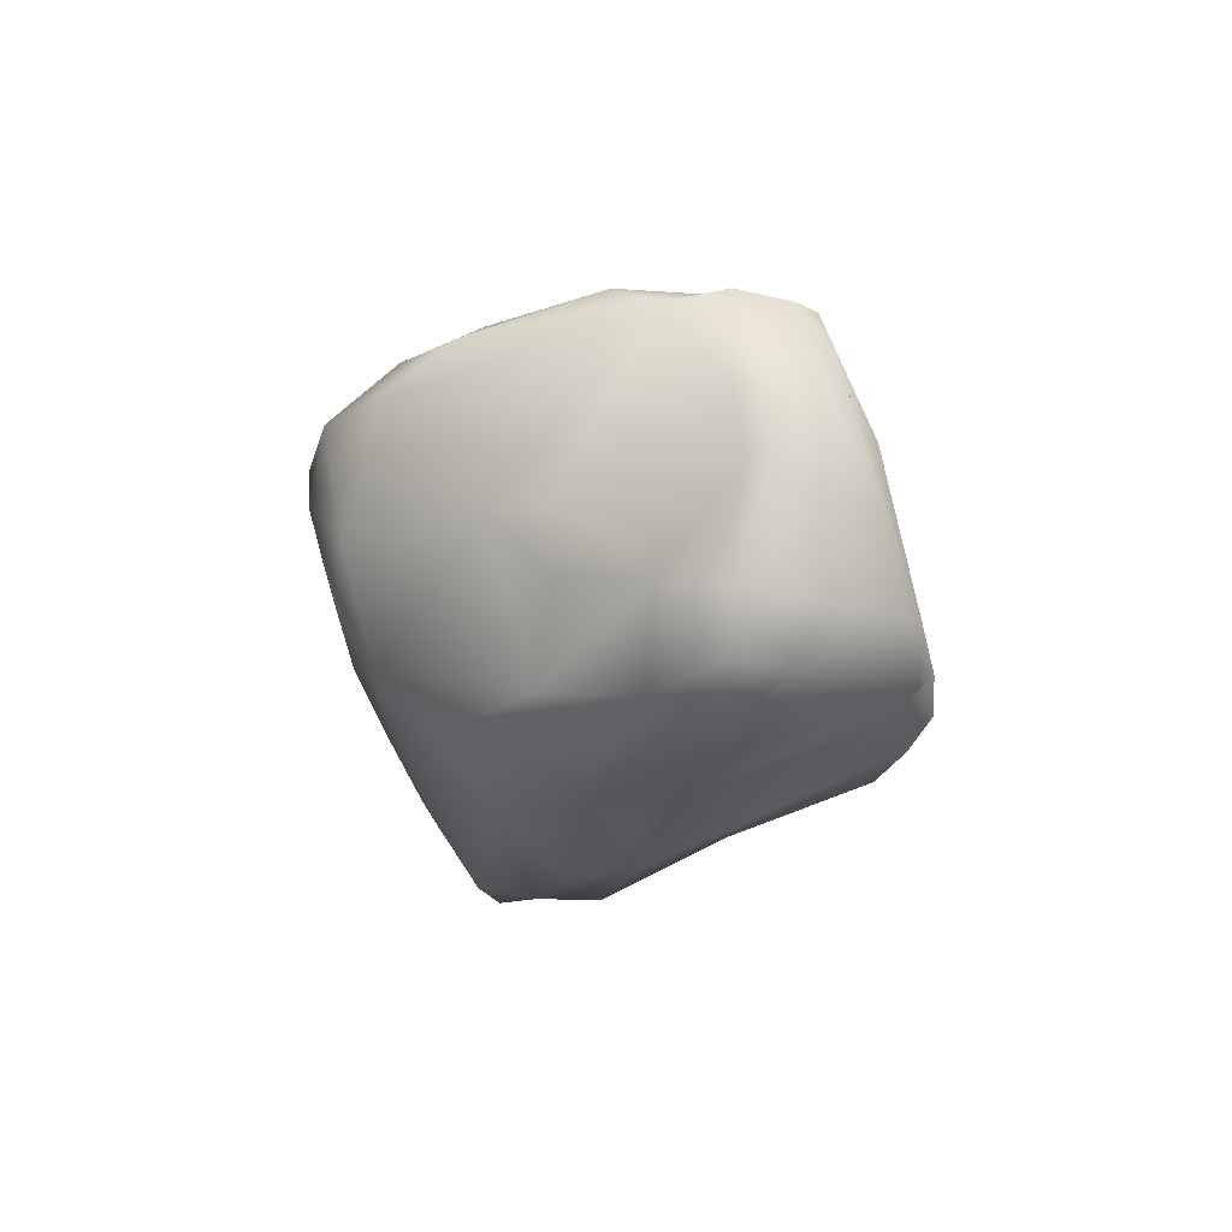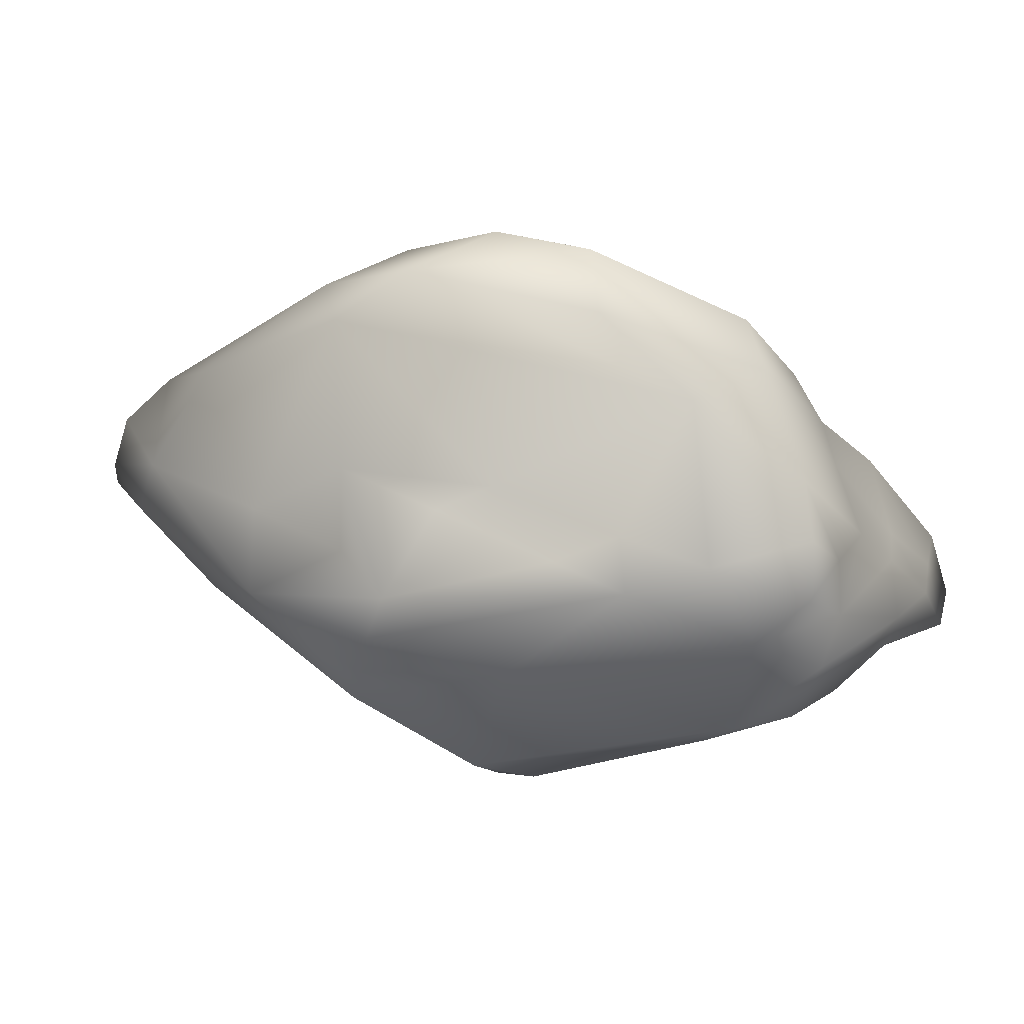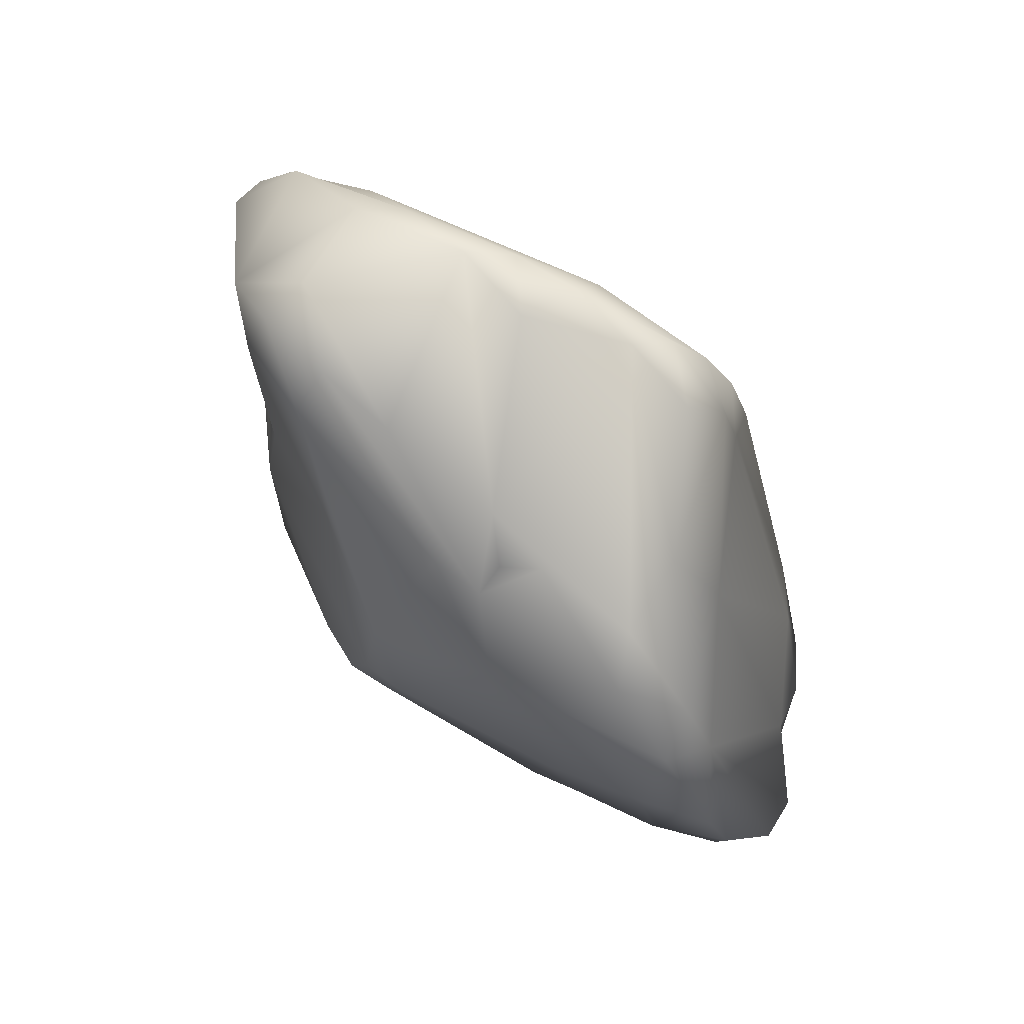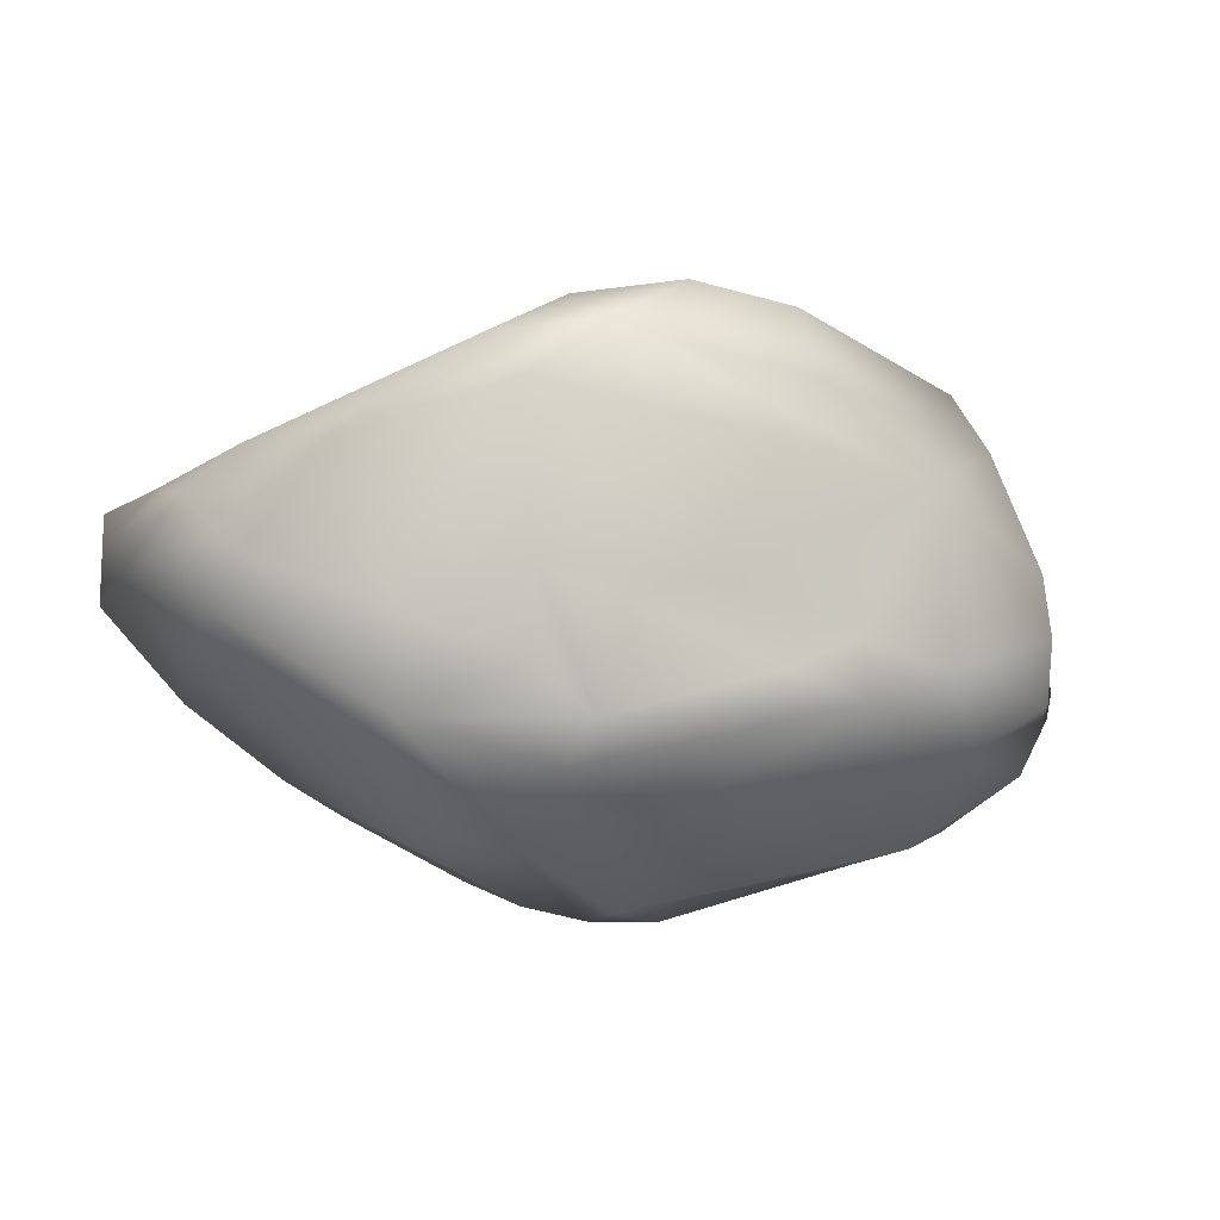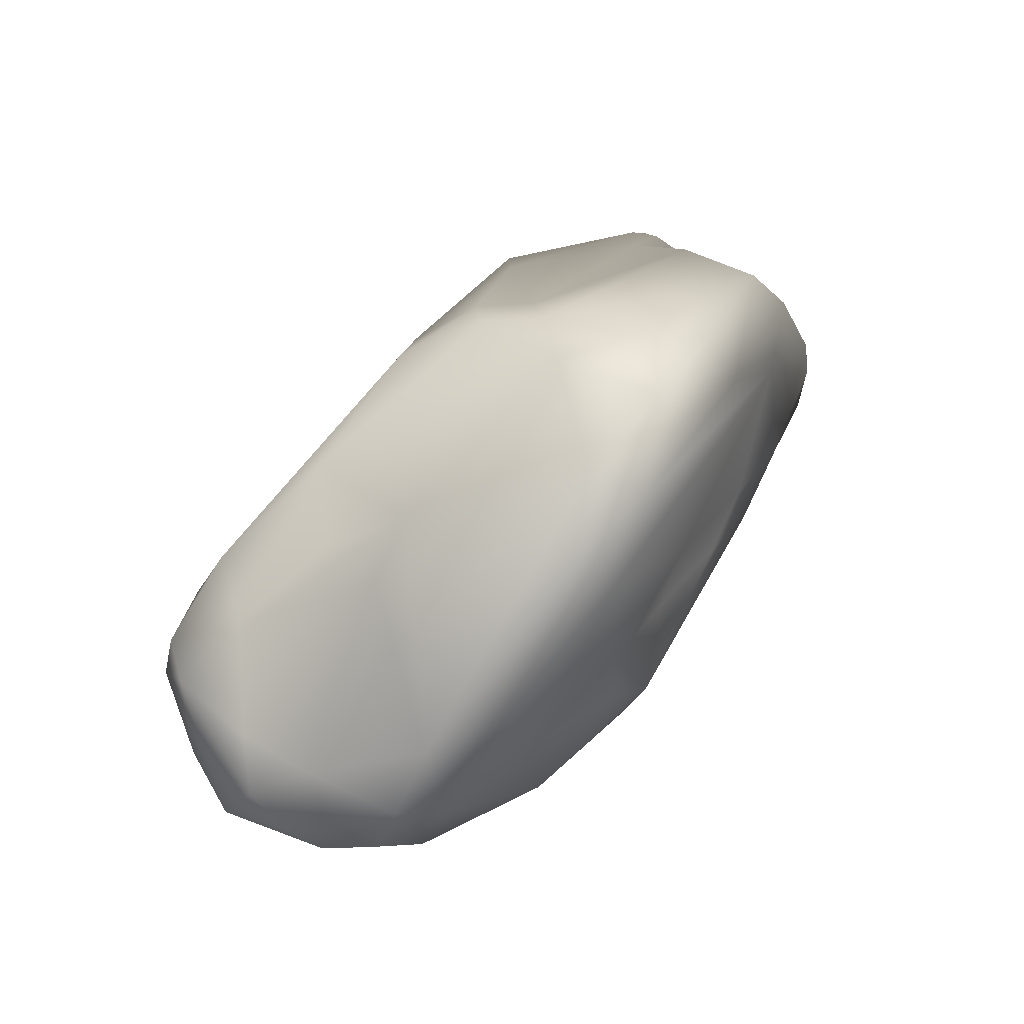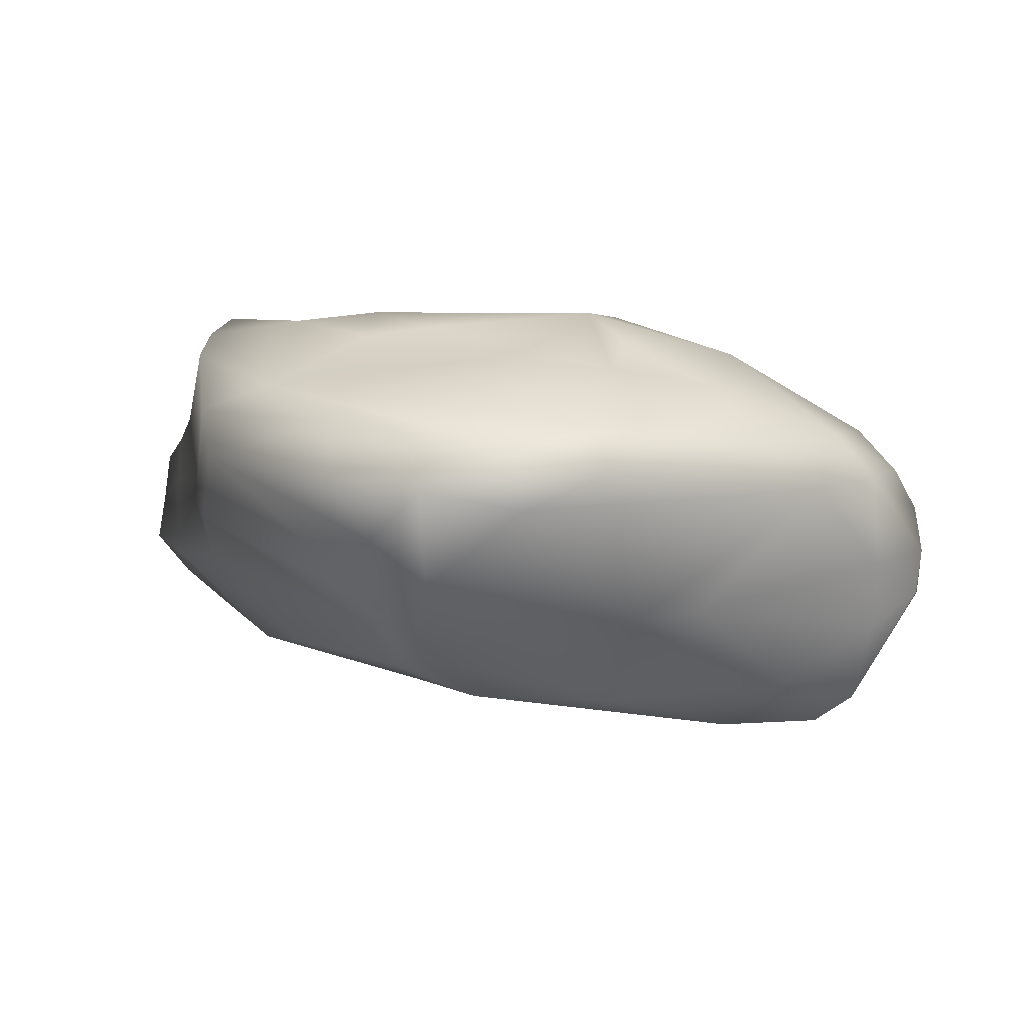
<metadata>
{"format":"obj","ext":"obj","renderer":"f3d","projection":"perspective","resolution":1024,"background":"white","views":[{"elev":-21.5,"azim":63.0,"up":"+Y"},{"elev":0.8,"azim":-162.5,"up":"+Z"},{"elev":-69.7,"azim":118.9,"up":"+Y"},{"elev":1.2,"azim":164.9,"up":"+Z"},{"elev":56.8,"azim":122.3,"up":"+Z"},{"elev":24.9,"azim":12.6,"up":"+Y"}]}
</metadata>
<code>
v  0.0022 18.63 0.0397
v  4.558 20.12 -7.981
v  -5.286 18.49 -2.158
v  -11.03 18.62 -4.547
v  -5.108 17.86 2.163
v  -17.72 18.71 -7.327
v  -17.05 18.01 -2.253
v  -25.15 18.04 -4.966
v  -23.41 16.79 9.769
v  -33.61 16.61 -7.895
v  -33.91 16.76 -2.56
v  -35.44 11.56 -4.41
v  -33.22 16.41 2.587
v  -41.58 -3.551 -5.189
v  -42.84 -8.393 -8.013
v  -41.56 -7.119 -2.672
v  -39.29 -11.91 -4.554
v  -36.99 -6.336 2.453
v  -36.17 -3.089 4.587
v  -38.6 0 -2.281
v  -41.78 0 -7.727
v  -33.87 3.083 4.094
v  -39.03 3.553 -4.632
v  -36.8 7.196 -2.157
v  -35.58 11.61 -9.217
v  0.0022 -17.46 0.0397
v  -1.953 -17.89 -3.402
v  4.99 -17.43 -2.033
v  -1.808 -16.56 3.226
v  -8.783 -18.32 -3.612
v  -11.52 -18.12 -7.601
v  -10.08 -15.87 6.728
v  -16.37 -18.25 -3.893
v  -25.29 -17.9 -4.334
v  -20.92 -18.55 -8.658
v  -28.65 -16.62 0.0397
v  -34.37 -16.15 -4.709
v  -27.41 -15.26 -8.428
v  9.046 18.86 3.799
v  -39.66 3.61 -9.874
v  39.41 -3.587 0.0397
v  34.82 -11.36 -4.33
v  32.08 -10.47 -8.305
v  39.48 3.371 5.003
v  34.54 12.01 8.682
v  35.59 3.476 9.183
v  4.794 12.67 24.29
v  -4.429 3.665 23.44
v  14.47 0 18.64
v  -8.326 0 22.45
v  -9.232 8.606 24.8
v  -27.18 11.96 17.04
v  -25.46 0 -20.01
v  -29.93 3.759 -19.24
v  -21.81 3.908 -21.73
v  18.99 16.22 0.0397
v  9.063 18.89 -3.726
v  23.84 -10.49 -14.87
v  15.14 0 -19.41
v  33.48 2.859 -4.169
v  -4.155 -3.551 -24.2
v  -22.74 -12.66 7.064
v  -31.28 -3.055 8.076
v  -0.14 7.983 -24.49
v  -25.32 8.056 -20.04
v  -4.862 13.24 -15.17
v  18.67 -11.76 -18.18
v  4.811 -3.978 -25.35
v  34.17 -11.15 8.927
v  24.21 -17.36 4.857
v  30.71 -15.17 7.289
v  21.91 -15.72 9.147
v  -14.79 16.75 17.68
v  -13.36 14.11 23.57
v  29.94 12.07 12.48
v  11.6 -12.24 -20.37
v  8.835 -8.233 -23.65
v  3.82 -12.41 -22.14
v  6.7 18.51 -11.75
v  19.06 16.89 -7.88
v  10.13 13.1 -17.8
v  8.6 16.15 -15.1
v  9.882 18.55 17.43
v  23.91 16.18 13.08
v  11.92 15.42 21.02
v  -11.12 -3.074 19.62
v  -6.866 -5.865 19.36
v  10.81 -12.24 12.93
v  38.48 6.591 2.55
v  36.39 11.03 4.294
v  -2.041 -12.1 15.15
v  -9.746 -8.325 17.2
v  -8.141 -15.29 -14.3
v  -15.71 -9.461 -15.82
v  -28.4 14.03 -11.76
v  2.953 17.48 21.86
v  -4.908 4.061 -25.89
v  0.0022 0 -26.26
v  -30.03 3.17 12.52
v  26.95 -13.31 -11.16
v  16.86 -17.8 2.307
v  27.89 -9.098 11.63
v  18.58 -5.911 14.77
v  19.78 0 15.61
v  31.84 -15.73 2.48
v  -34.36 -3.866 -14.24
v  -42.7 -4.17 -10.93
v  -38.1 0 -12.55
v  2.993 -16.33 5.305
v  -33.28 0 -17.1
v  32.59 13.03 0.0397
v  39.26 0 7.336
v  35.51 -3.232 8.915
v  -4.381 14.25 25.5
v  -29.47 14.56 12.29
v  24.33 13.54 -7.474
v  0.1458 -8.06 -24.73
v  -33.78 11.02 -14
v  30.53 14.34 4.257
v  19.29 -13.59 -12.92
v  -32.53 2.961 8.172
g GeoSphere001
f 1 2 3
f 3 2 4
f 1 3 5
f 3 4 5
f 4 6 7
f 4 7 5
f 6 8 7
f 7 8 9
f 8 10 11
f 8 11 9
f 10 12 11
f 11 12 13
f 14 15 16
f 15 17 16
f 16 17 18
f 16 19 14
f 19 20 14
f 14 20 21
f 20 22 23
f 20 23 21
f 22 24 23
f 23 24 25
f 24 13 12
f 24 12 25
f 26 27 28
f 26 29 27
f 29 30 27
f 27 30 31
f 32 33 30
f 30 33 31
f 32 34 33
f 33 34 35
f 36 37 34
f 34 37 38
f 18 17 37
f 37 17 38
f 27 31 28
f 1 39 2
f 9 11 13
f 26 28 29
f 21 23 40
f 41 42 43
f 44 45 46
f 47 48 49
f 19 22 20
f 50 51 52
f 2 6 4
f 53 54 55
f 39 56 57
f 58 59 60
f 53 55 61
f 15 38 17
f 36 18 37
f 18 62 63
f 64 65 66
f 59 67 68
f 41 69 42
f 70 71 72
f 73 52 74
f 47 49 75
f 31 76 28
f 77 76 78
f 79 66 6
f 80 81 82
f 83 84 56
f 83 85 84
f 63 62 86
f 87 88 49
f 89 90 45
f 89 43 60
f 32 91 92
f 29 32 30
f 31 93 76
f 35 94 93
f 6 95 8
f 6 66 95
f 73 74 96
f 1 5 39
f 61 97 98
f 98 64 81
f 50 52 99
f 22 13 24
f 28 100 101
f 28 101 29
f 102 103 88
f 46 75 104
f 70 105 71
f 100 105 101
f 86 50 99
f 91 87 92
f 106 38 107
f 40 108 21
f 29 70 109
f 109 32 29
f 54 110 40
f 66 65 95
f 111 89 60
f 56 80 57
f 100 43 42
f 59 58 67
f 112 69 41
f 102 113 104
f 48 47 114
f 96 114 47
f 99 52 115
f 115 52 73
f 2 79 6
f 2 80 79
f 59 81 116
f 81 59 98
f 117 93 94
f 77 78 117
f 10 25 12
f 95 65 118
f 85 75 84
f 84 75 119
f 109 91 32
f 72 102 88
f 55 65 64
f 97 64 98
f 80 111 116
f 80 116 81
f 32 92 62
f 32 36 34
f 94 53 61
f 106 94 38
f 39 83 56
f 39 5 83
f 89 41 43
f 44 112 41
f 7 9 5
f 5 9 83
f 28 76 120
f 120 67 58
f 100 42 105
f 105 42 69
f 119 75 45
f 46 45 75
f 81 64 66
f 82 81 66
f 36 62 18
f 32 62 36
f 87 50 86
f 48 87 49
f 83 96 85
f 9 96 83
f 119 111 80
f 119 45 90
f 95 118 25
f 23 25 40
f 9 13 115
f 22 115 13
f 105 69 71
f 72 71 102
f 60 43 58
f 100 58 43
f 54 118 65
f 54 65 55
f 34 38 35
f 38 94 35
f 115 121 99
f 121 19 63
f 51 74 52
f 48 114 51
f 108 106 107
f 54 53 110
f 111 60 116
f 59 116 60
f 98 68 61
f 59 68 98
f 107 15 14
f 107 38 15
f 9 115 73
f 9 73 96
f 67 76 77
f 76 67 120
f 95 25 10
f 95 10 8
f 85 47 75
f 96 47 85
f 68 117 61
f 94 61 117
f 75 49 104
f 49 88 103
f 91 88 87
f 72 88 91
f 53 94 106
f 53 106 110
f 79 82 66
f 80 82 79
f 29 101 70
f 101 105 70
f 113 46 104
f 113 69 112
f 109 72 91
f 70 72 109
f 92 87 86
f 62 92 86
f 87 48 50
f 48 51 50
f 93 78 76
f 117 78 93
f 18 19 16
f 19 18 63
f 71 69 102
f 113 102 69
f 68 77 117
f 68 67 77
f 56 84 119
f 56 119 80
f 49 103 104
f 104 103 102
f 54 40 118
f 40 25 118
f 111 90 89
f 119 90 111
f 61 55 97
f 55 64 97
f 44 89 45
f 44 41 89
f 39 57 2
f 57 80 2
f 51 114 74
f 96 74 114
f 21 107 14
f 108 107 21
f 113 112 46
f 112 44 46
f 121 115 22
f 121 22 19
f 31 35 93
f 33 35 31
f 40 110 108
f 110 106 108
f 120 58 100
f 28 120 100
f 99 63 86
f 121 63 99

</code>
